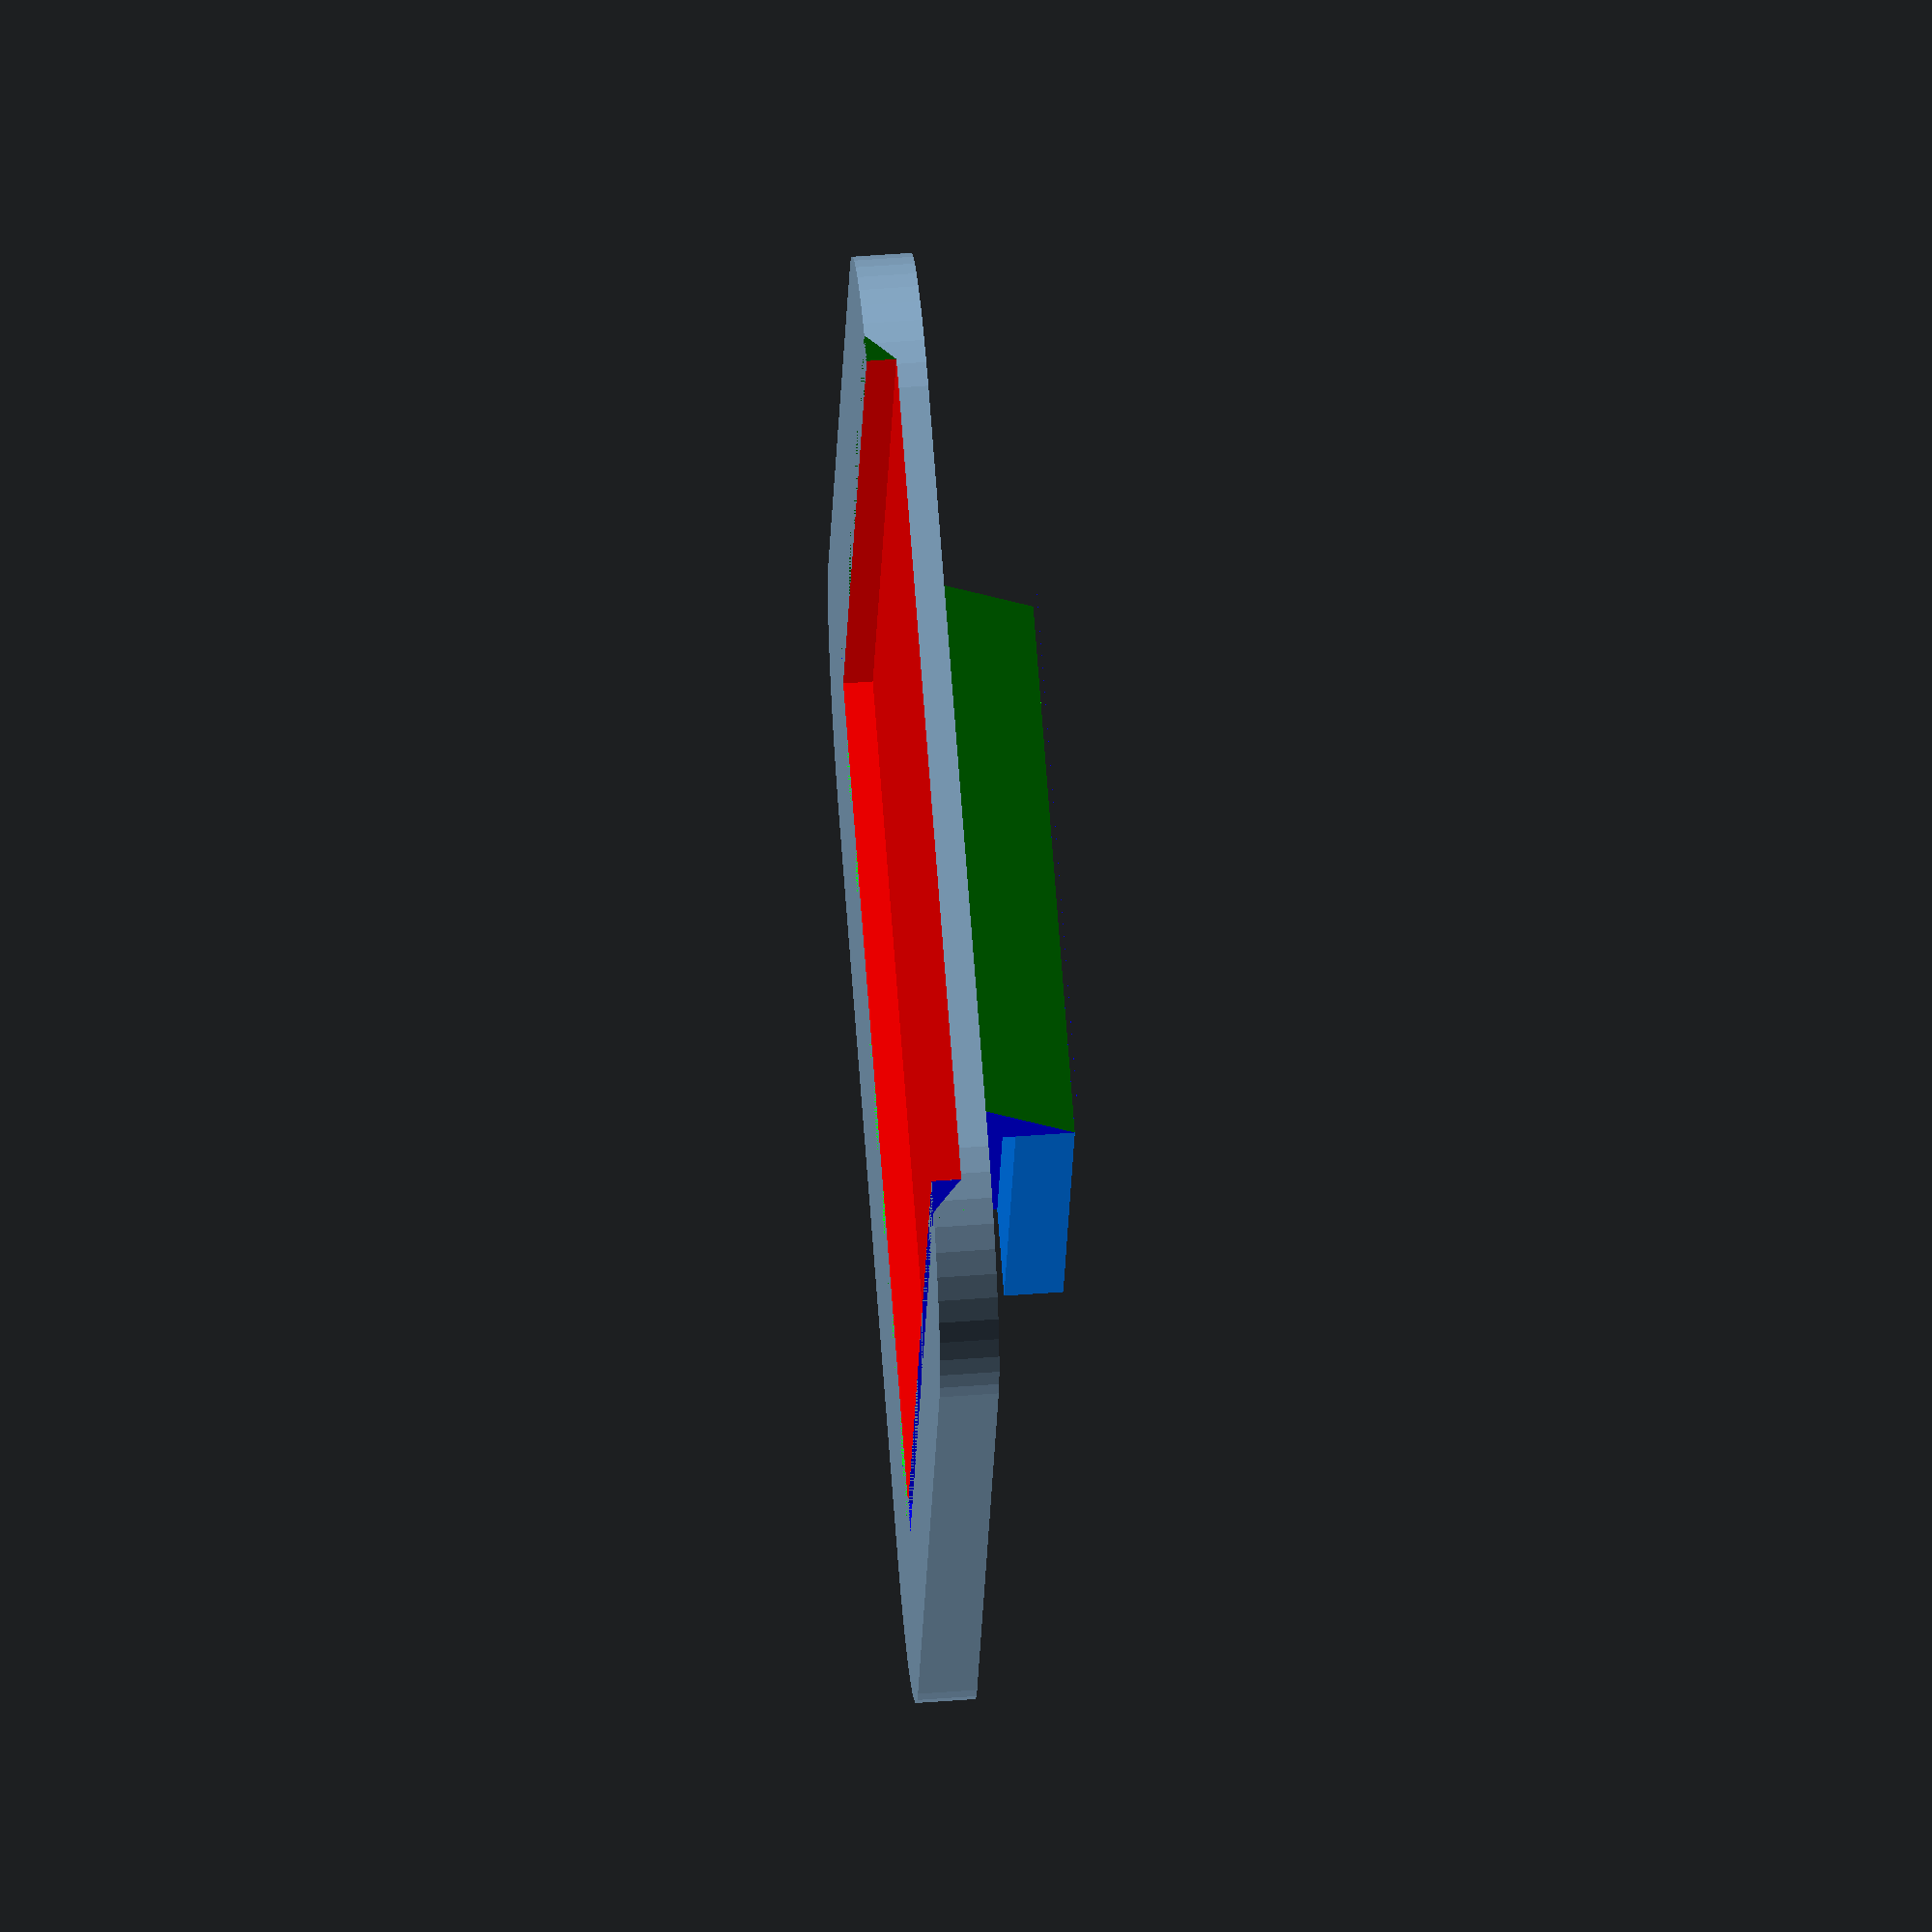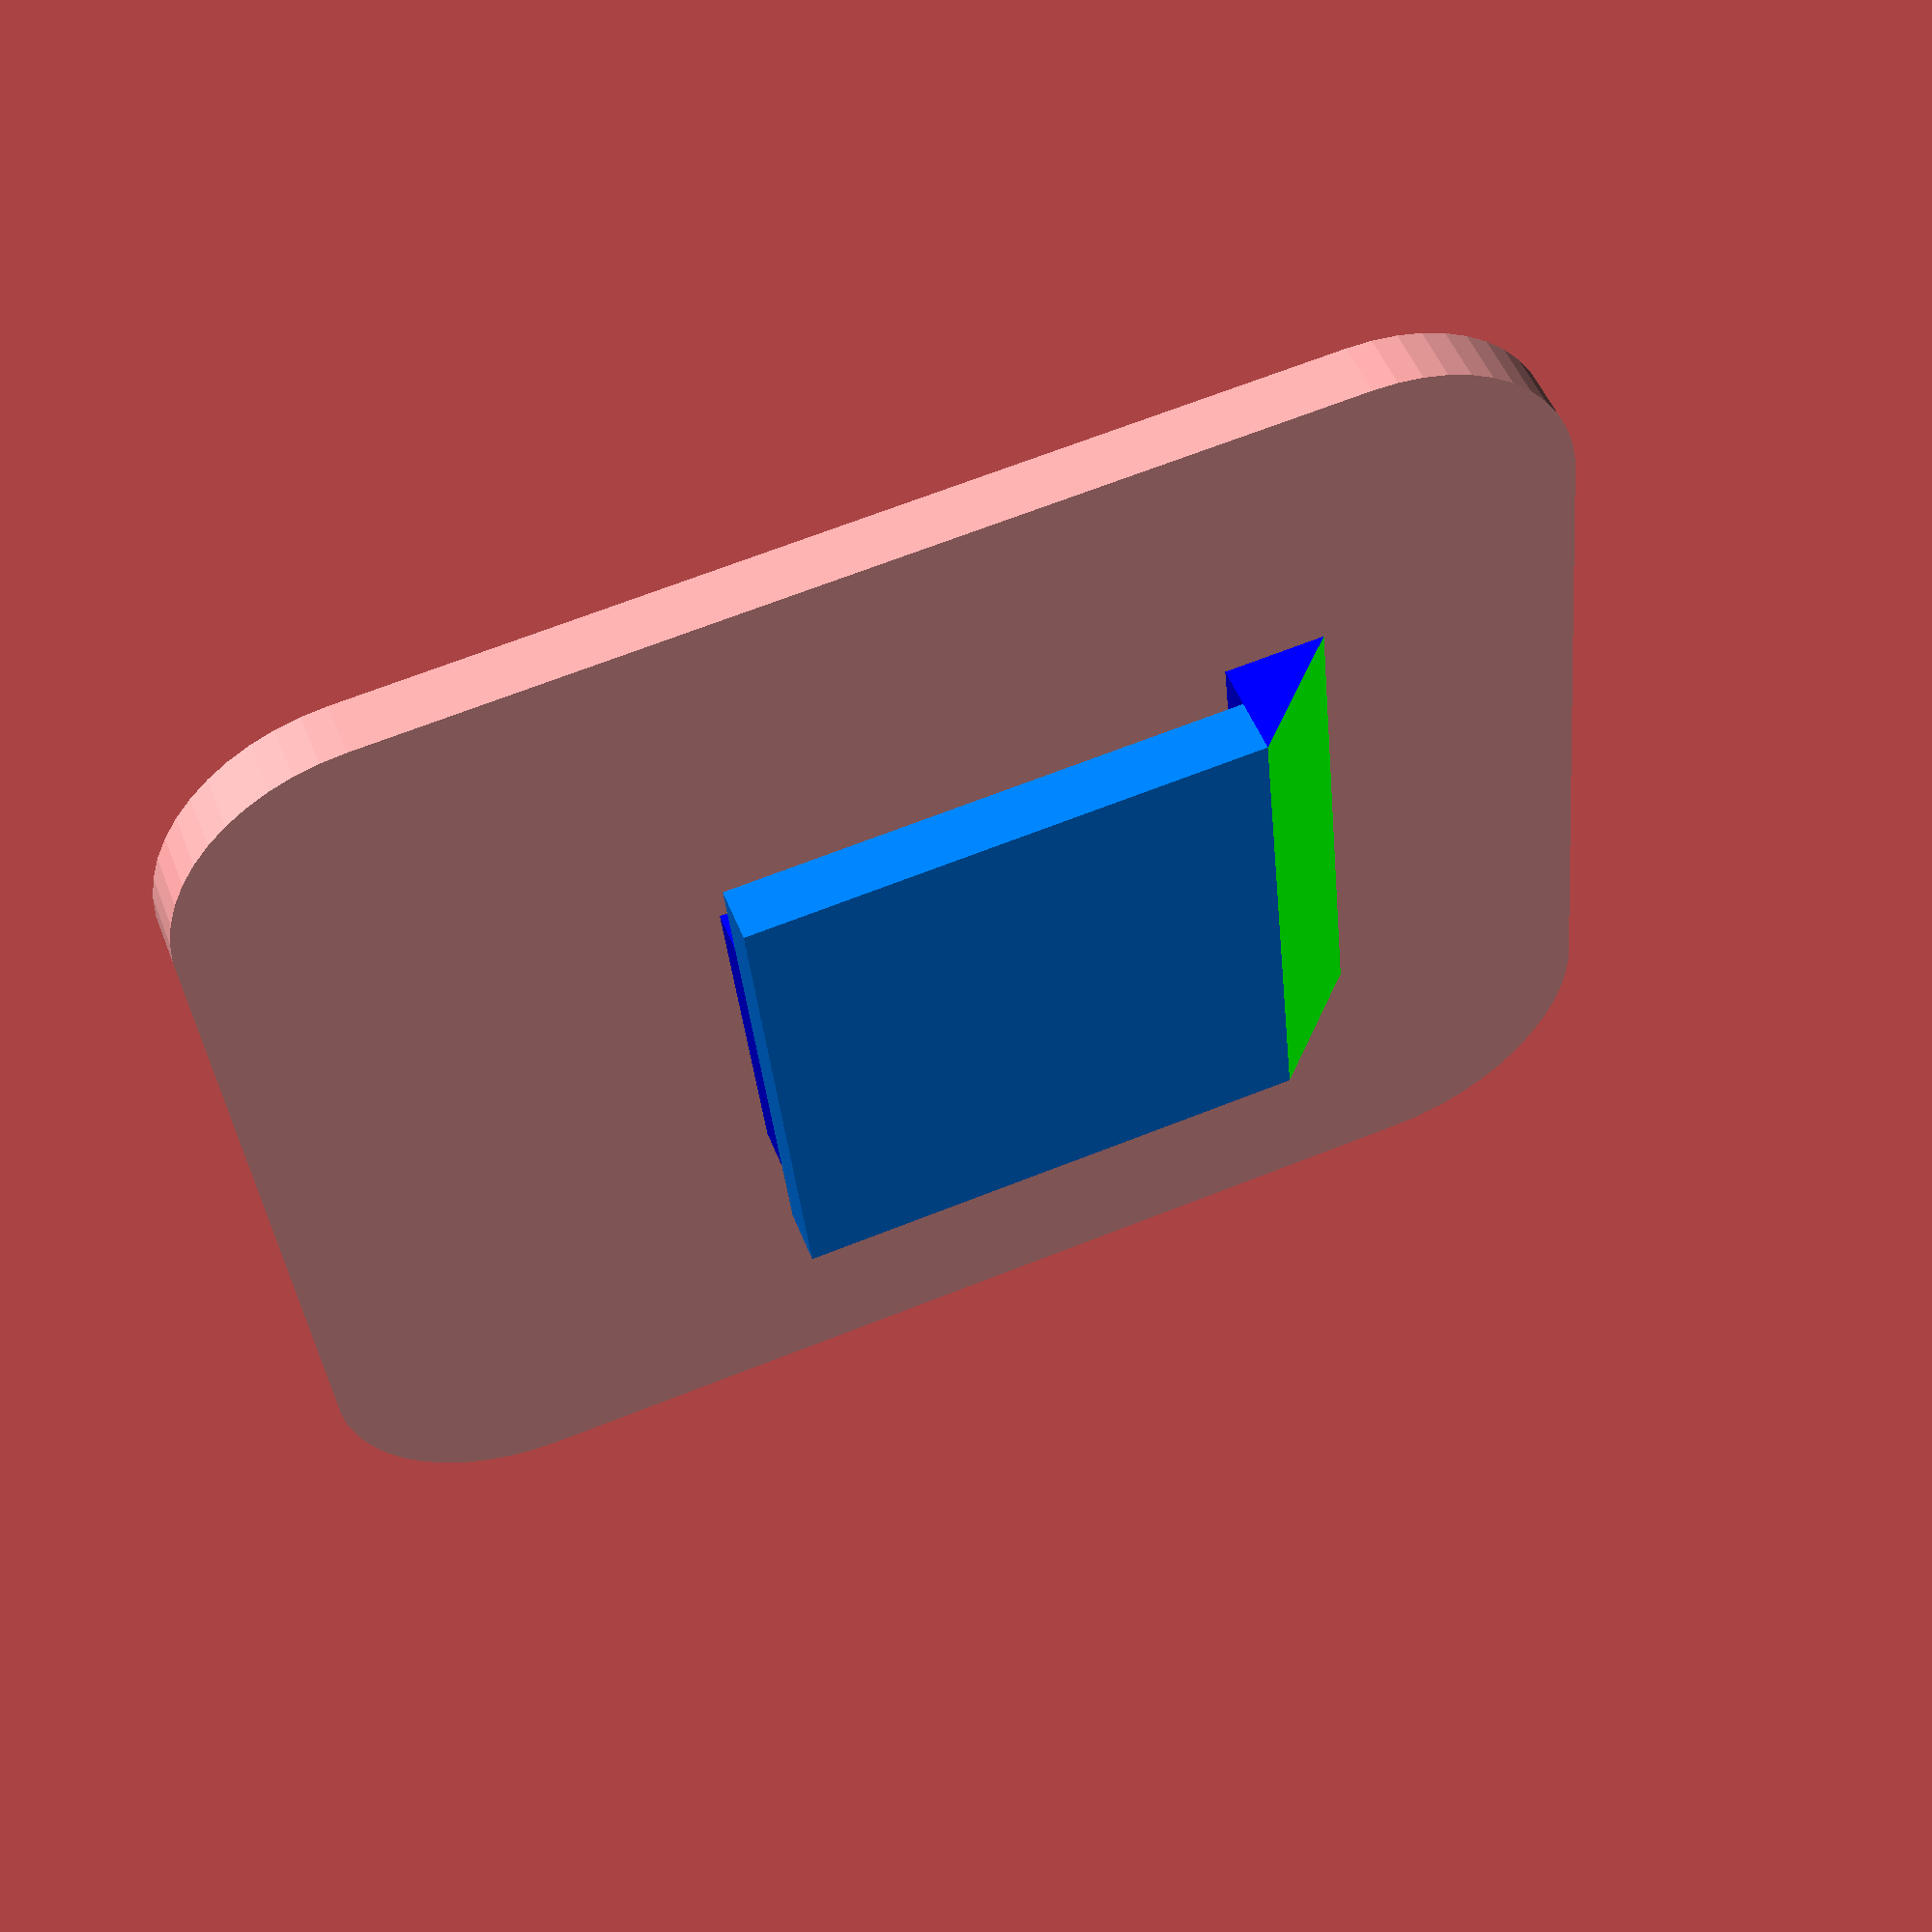
<openscad>
module cold_shoe_insert() {
    color([0,0.5,1])
    // per ISO 518:2006(E), page 3 - inner insert
    cube([18.6, 18, 2], center=true);

    translate([0,0,(2 + 1.5) / 2]) {
      color([0,0,1])
      // per ISO 518:2006(E), page 3 - between "teeth"
      cube([12.5, 18, 1.5], center=true);
    }
}


module chamfered_cube(dim, center_x=false) {
    x = dim[0]; y = dim[1]; z = dim[2];
    hyp = sqrt(pow(y, 2) + pow(z, 2));
    centering_vector = (center_x) ? [-x/2,0,0] : [0,0,0];

    translate(centering_vector) {
        difference() {
        color([0,0,1])
        cube(dim, center=false);
        
        color([0,1,0])
        translate([-0.5,0,0]) // to make sure the edges overlap
        translate([0,y,0])
        rotate([atan(y/z),0,0])
        
        // the +1 is to make sure the edges overlap
        cube([x + 1,y * z / hyp, hyp], center=false);
        }
    }
}


module tentacle_sync_e_velcro_mount(table_height, table_margin, velcro_pad_length_margin, velcro_dip, minkowski_cylinder_r, velcro_pad_width_margin, velcrop_pad_dip_offset=[0,0,0]) {
    // TOOD: can I guard against it?
    // minkowski_cylinder_r is up to 21 for whatever reason, then it degrades into a full circle

    // per official website
    tentacle_width = 38;
    tentacle_length = 50;
    
    // as stated by Tentcle support staff when asked on May 28, 2022
    inbuilt_velcro_pad_width = 20;
    inbuilt_velcro_pad_length = 29.5;

    // self-measured, but I've already asked Tentacle
    locking_connector_dip = 5;
    
    // TODO: this cannot be really parametrized yet
    locking_connector_dip_margin = 2;
    experimental_additonal_dip_maring_width = 2.5;
    
    // derived
    // *******
    velcro_pad_dip_width = inbuilt_velcro_pad_width + velcro_pad_width_margin;
    velcro_pad_dip_length = inbuilt_velcro_pad_length + velcro_pad_length_margin;

    translate([0,0, table_height / 2]) {
        difference() {
            $fn=50;
            minkowski() {
                difference() {
                    coef = table_margin - 2 * minkowski_cylinder_r;
                    cube([tentacle_width + coef, tentacle_length + coef, table_height / 2], center = true);
                    
                    // TODO: figure out why there has to be this shitty -1 and the y axis
                    color([0,1,0])
                    translate([0,(tentacle_width + coef) / 2 + (locking_connector_dip + locking_connector_dip_margin) / 2 - 1 + experimental_additonal_dip_maring_width,0])
                    
                    cube([tentacle_width + coef, locking_connector_dip + locking_connector_dip_margin, table_height / 2], center=true);
                }
                
                color([0,1,0])
                cylinder(r=minkowski_cylinder_r,h=table_height / 2, center = true);
            }
            
            translate(velcrop_pad_dip_offset) {
                color([1,0,0])
                translate([0,0,table_height / 2])
                // the 2x compsensates for centering and it's easier to wrok with that way
                // TODO: name those parameters and use them in the chamfer
                cube([velcro_pad_dip_width, velcro_pad_dip_length, 2 * velcro_dip], center = true);

                translate([0,0,table_height / 2 + 0]) {
                    // y=z for the angle to be 45
                    // 1.81y=z for the angle to be 45/2 since tan(45/2) ~ 0.55
                    // TODO: why +1? o.0
                    translate([0,-velcro_pad_dip_length / 2, 0])
                    rotate([180,0,0])
                    chamfered_cube([velcro_pad_dip_width, velcro_dip / 0.55, velcro_dip], center_x=true);
                }

                // bottom
                translate([0,0,table_height / 2 + 0]) {
                    // y=z for the angle to be 45
                    translate([0,+velcro_pad_dip_length / 2, 0])
                    rotate([270,0,0])
                    chamfered_cube([velcro_pad_dip_width, velcro_dip, velcro_dip / 0.55], center_x=true);
                }

                // right
                translate([0,0,table_height / 2 + 0]) {
                    // y=z for the angle to be 45
                    translate([-velcro_pad_dip_width / 2 , 0, 0])
                    rotate([270,0,90])
                    chamfered_cube([velcro_pad_dip_length, velcro_dip, velcro_dip], center_x=true);
                }

                // left
                translate([0,0,table_height / 2 + 0]) {
                    // y=z for the angle to be 45
                    translate([velcro_pad_dip_width / 2 , 0, 0])
                    rotate([180,0,90])
                    chamfered_cube([velcro_pad_dip_length, velcro_dip, velcro_dip], center_x=true);
                }

                // a clue about how to position the corner extractor
                /*translate([velcro_pad_dip_width / 2, -velcro_pad_dip_length / 2 - 1.81,0])*/
                /*cube([1,1 * 1.81,1]);*/
            } // velcro dip translation end
        }
    }
}


cold_shoe_insert();
cold_shoe_over_0_height = (2 / 2) + 1.5;

translate([0,18 / 2, cold_shoe_over_0_height])
rotate([270,0,0])
chamfered_cube([18.6,2 + 1.5,2 + 1.5], center_x=true);

translate([0,0,cold_shoe_over_0_height]) {
    // prototype 3
    // TODO: add fancier chamfered corners
    // PARAMETER_EXPERIMENT 2mm table height, 3 is cool but let's see
    // label as mark 3

    // prototype 4
    // label as mark 4
 
    tentacle_sync_e_velcro_mount(table_height=2, table_margin=2, velcro_pad_width_margin=9, velcro_pad_length_margin=6 + 2.5, velcro_dip=1, minkowski_cylinder_r=7, velcrop_pad_dip_offset=[0,sqrt(2) + 2.5,0]);
}

</openscad>
<views>
elev=123.4 azim=196.1 roll=94.5 proj=o view=solid
elev=308.6 azim=275.6 roll=158.9 proj=p view=wireframe
</views>
